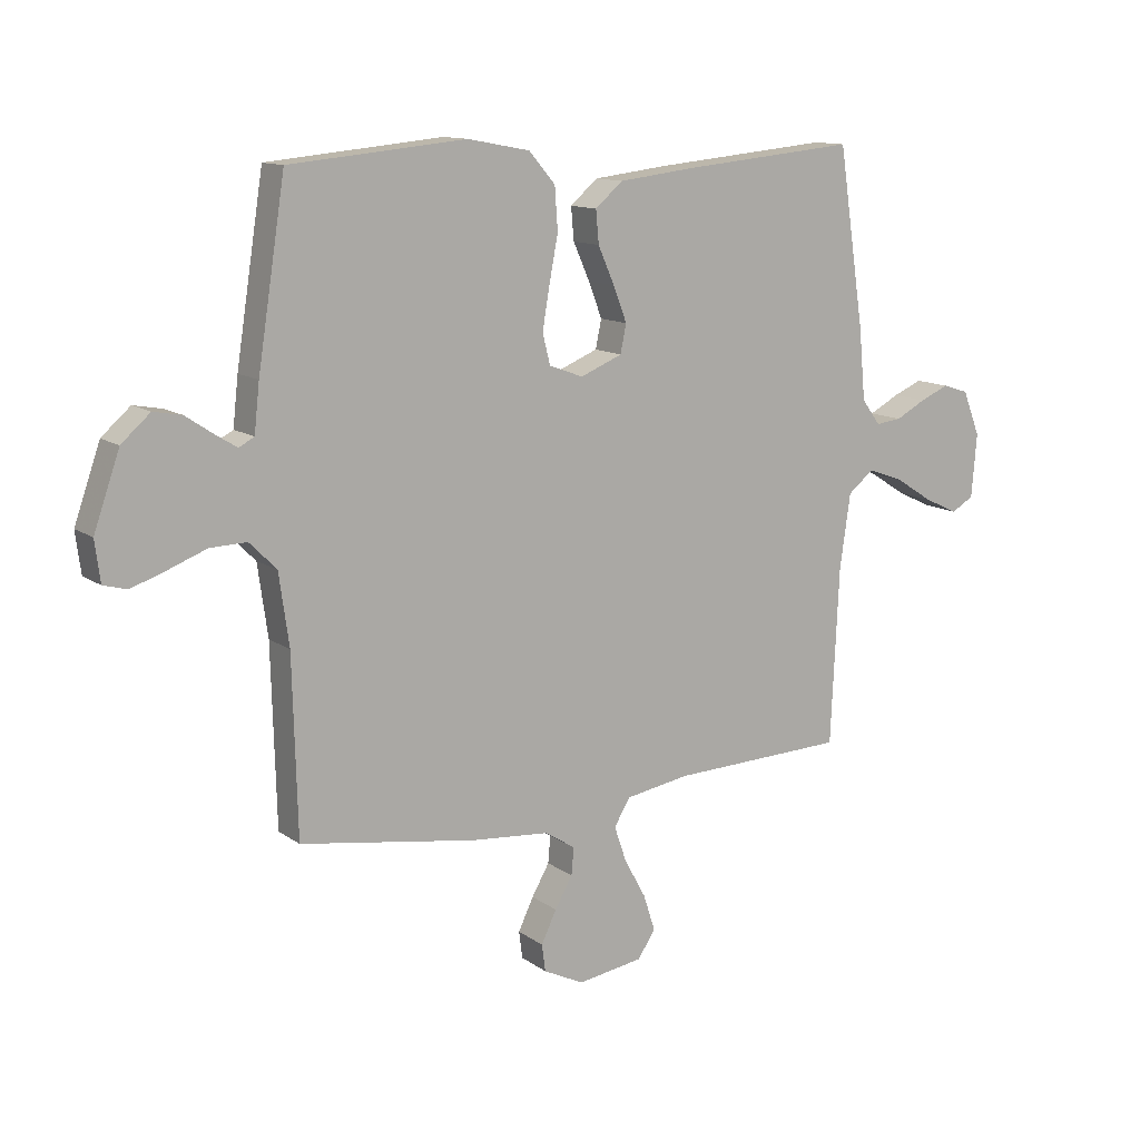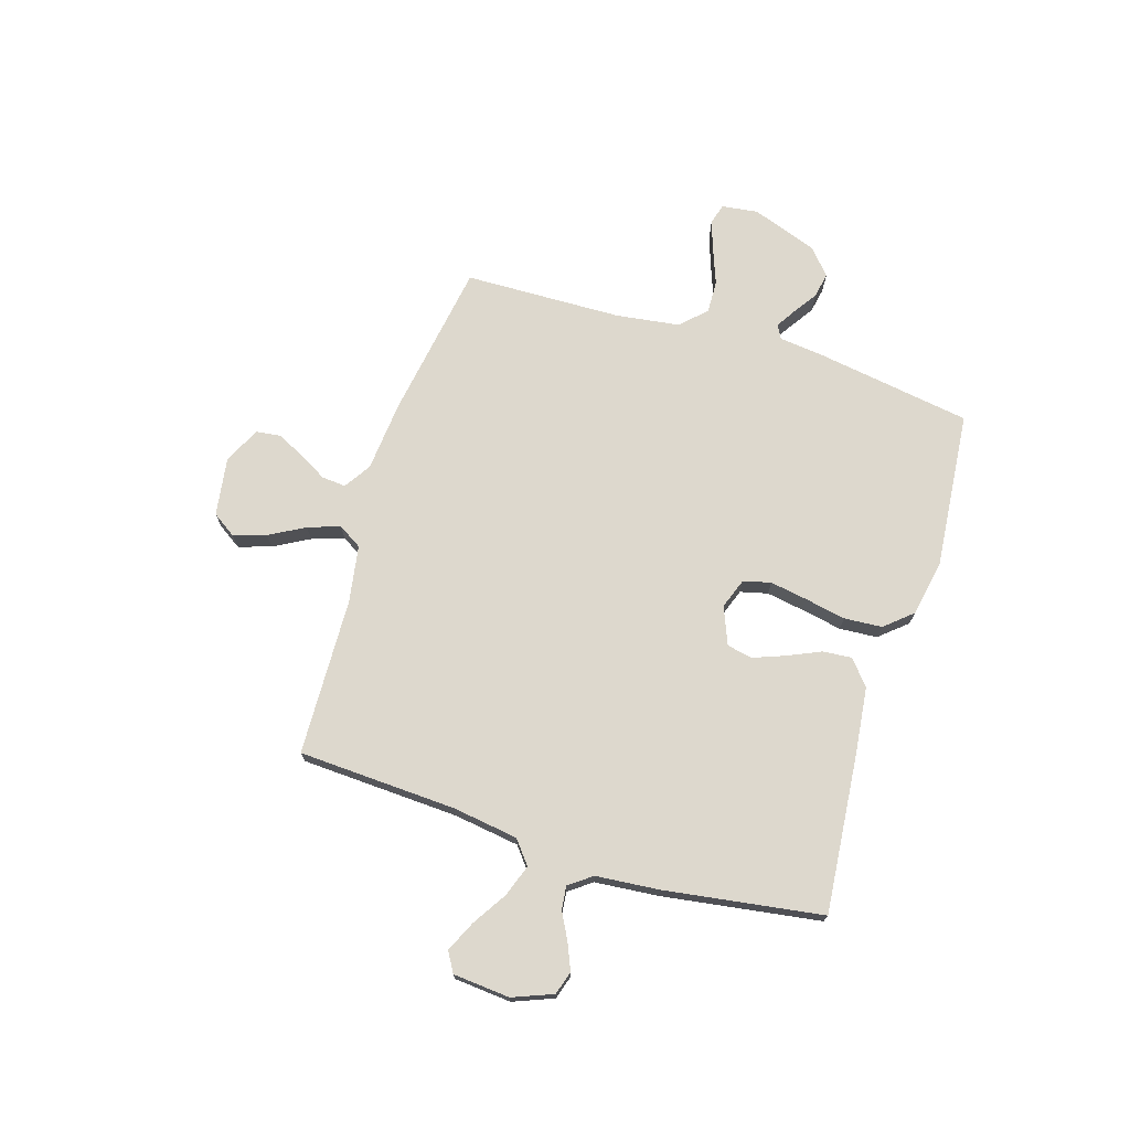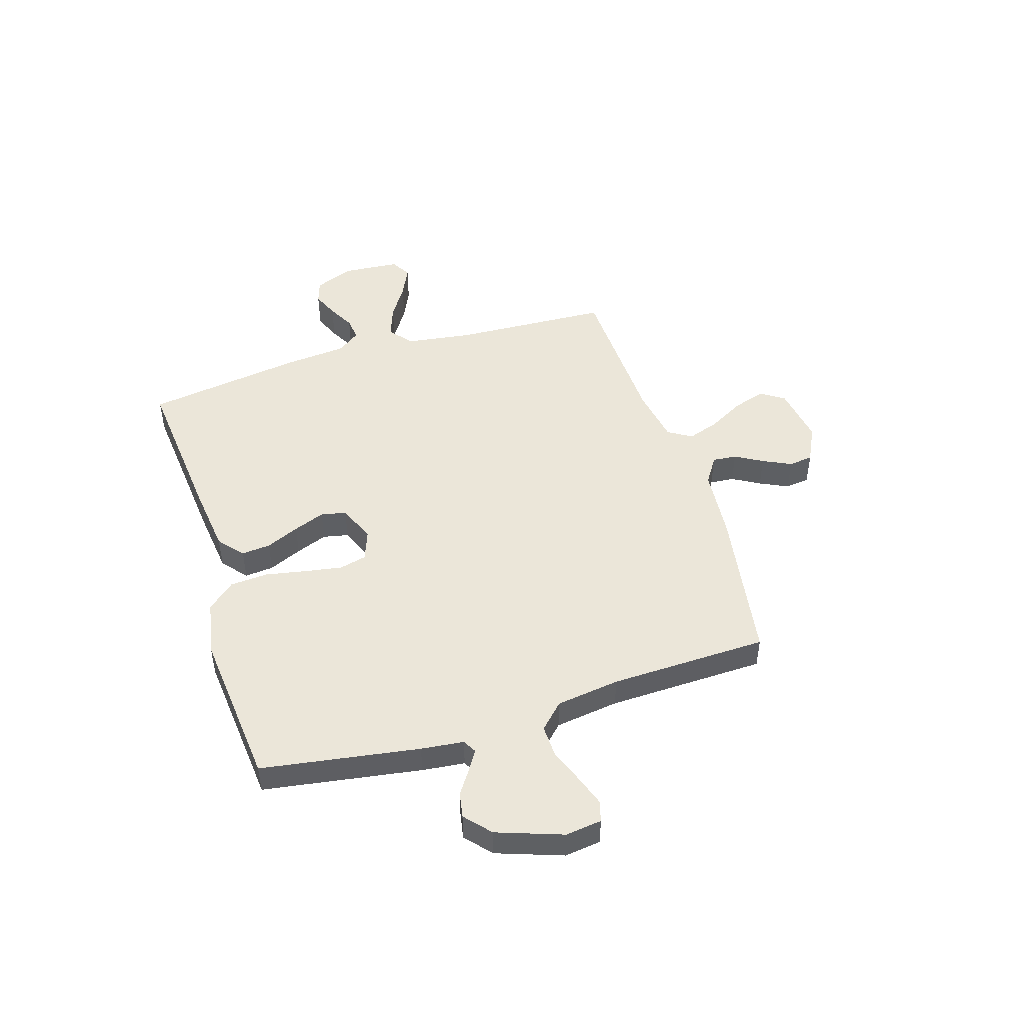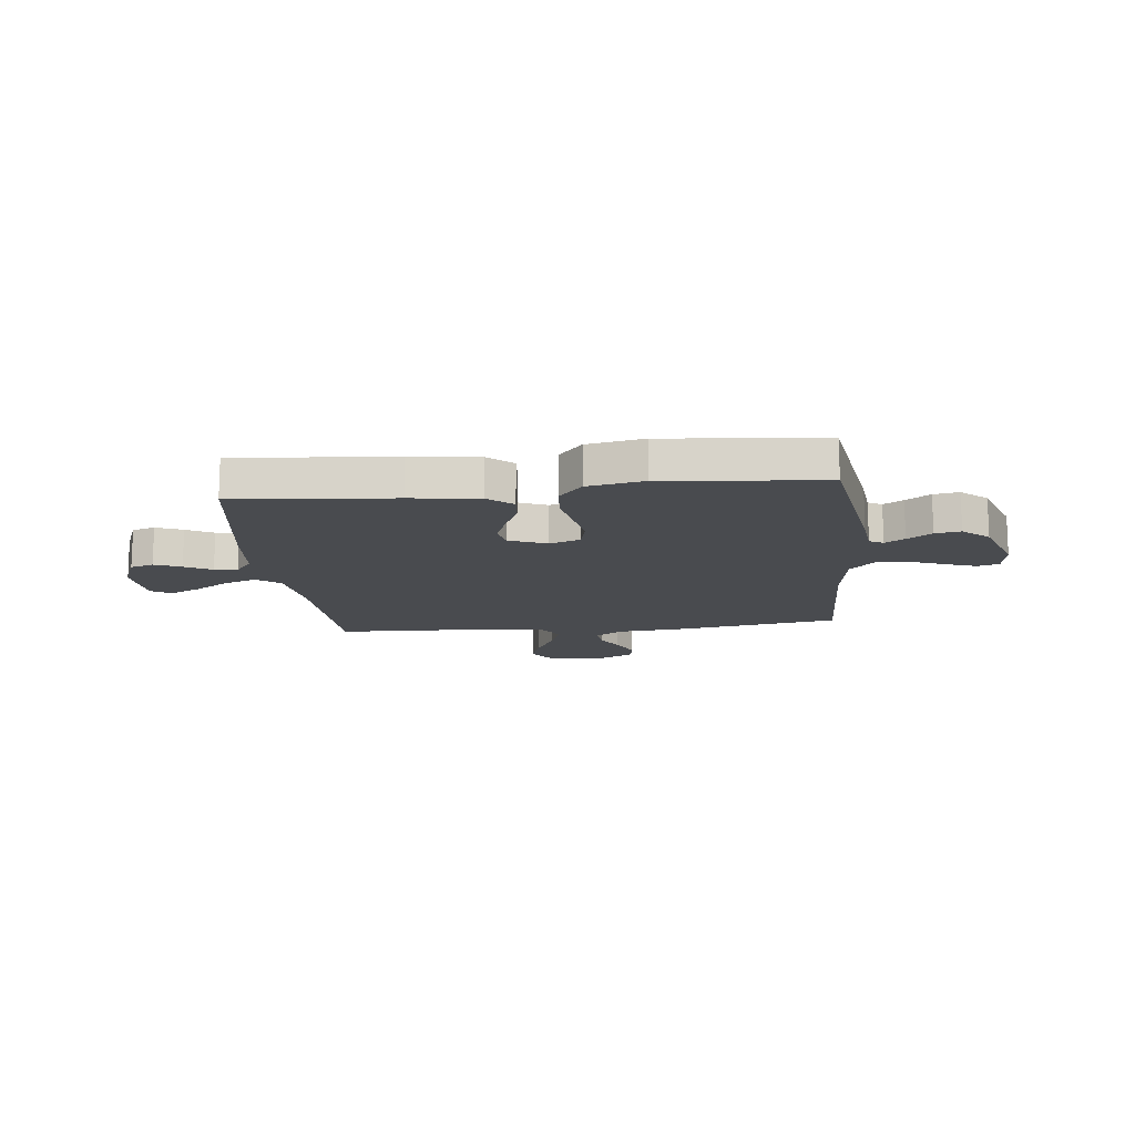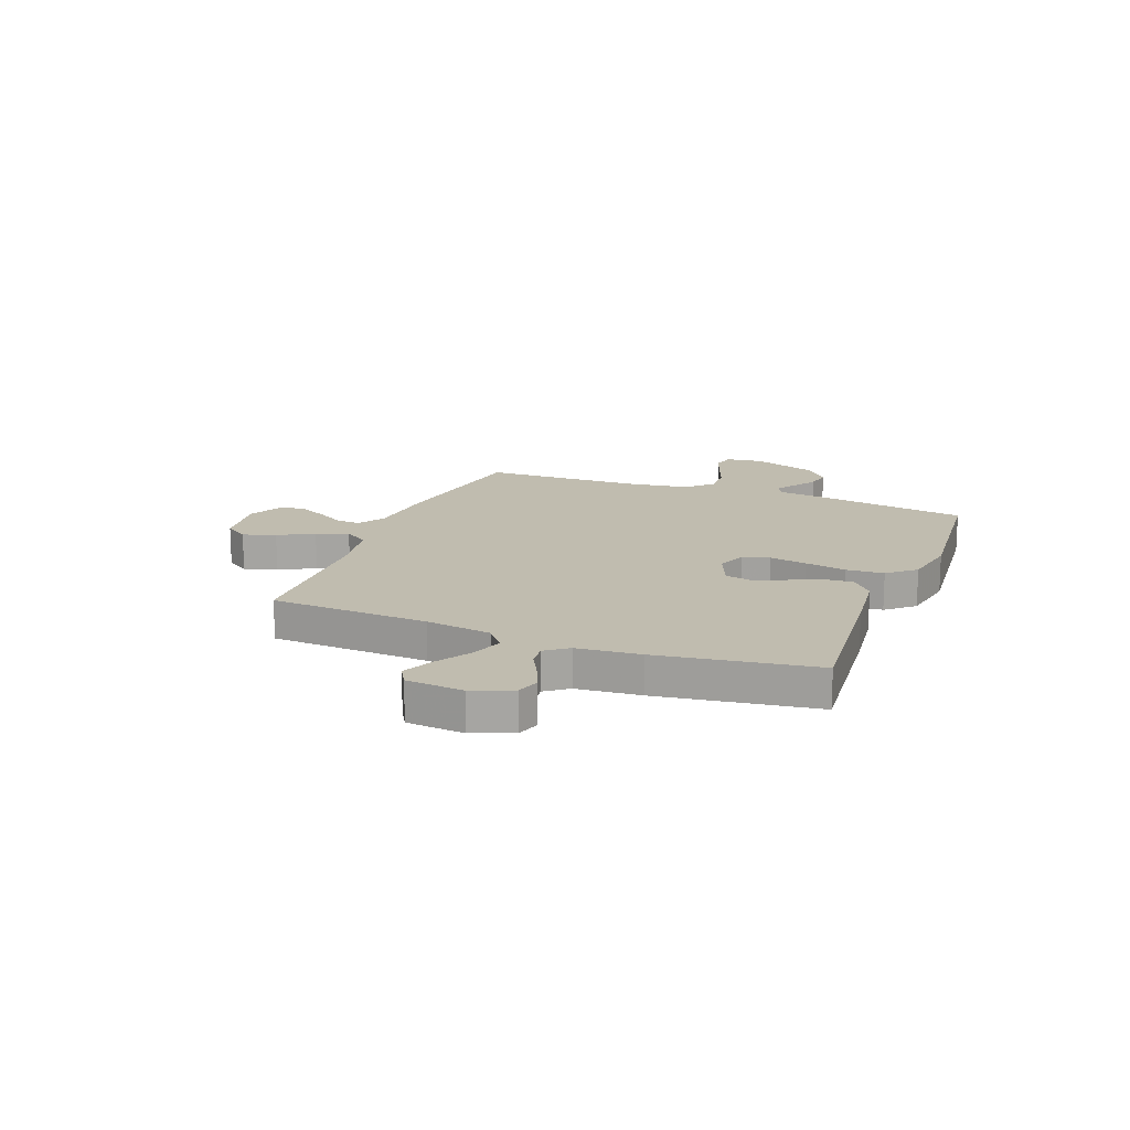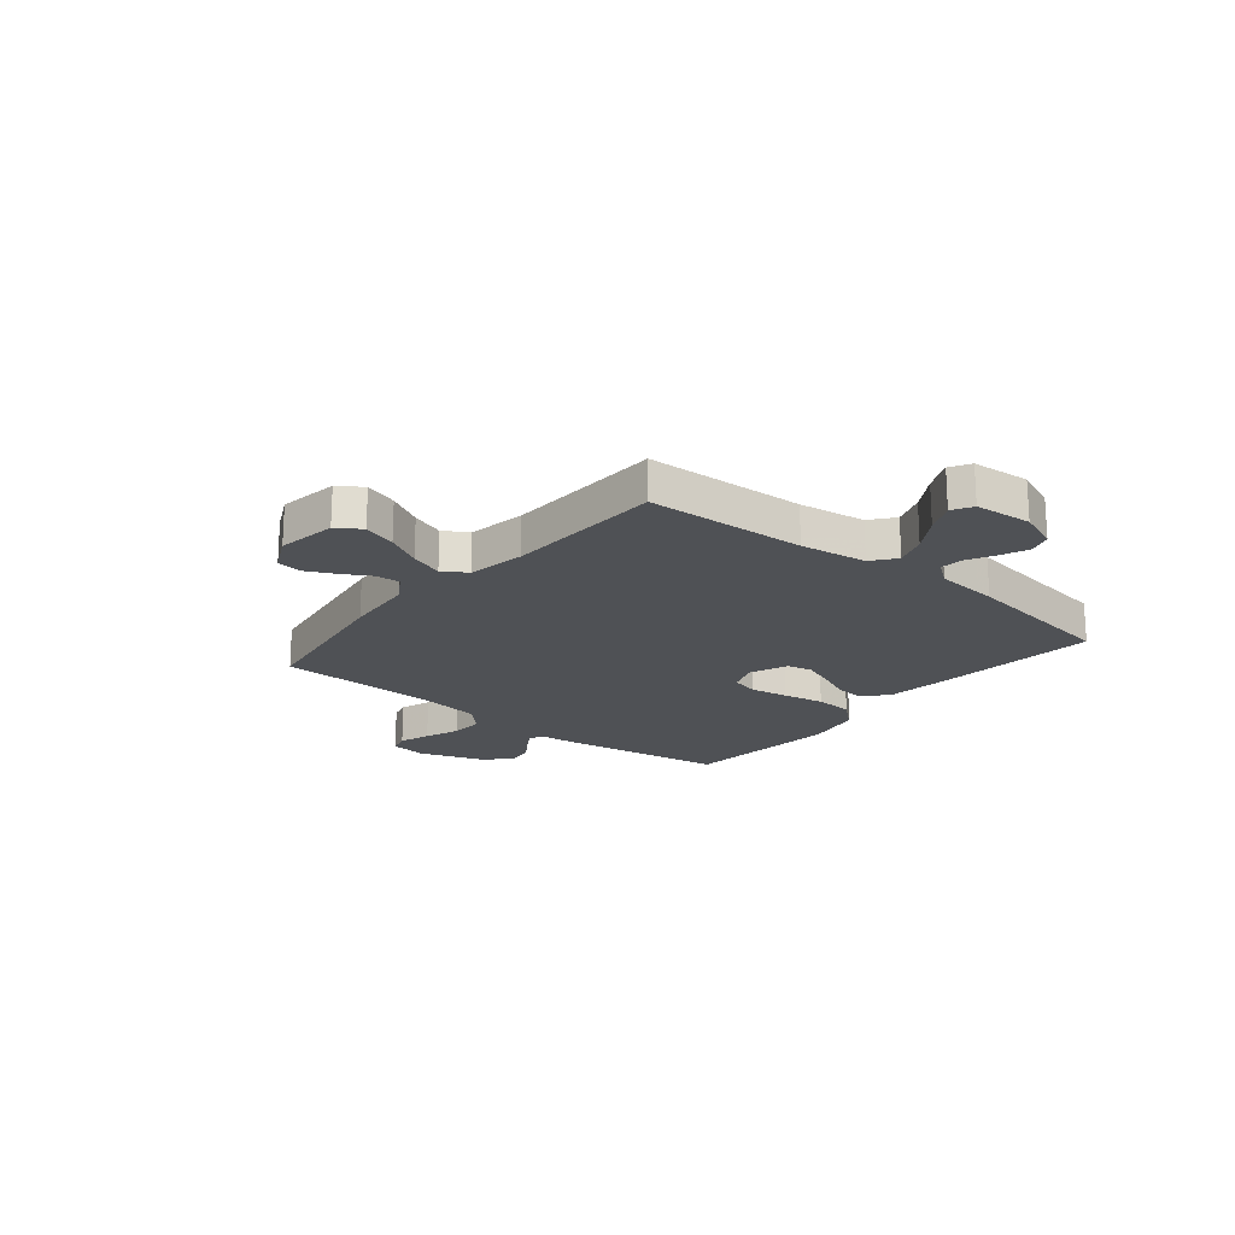
<metadata>
{"format":"obj","ext":"obj","renderer":"f3d","projection":"perspective","resolution":1024,"background":"white","views":[{"elev":12.4,"azim":147.3,"up":"+Z"},{"elev":72.3,"azim":-72.7,"up":"+Y"},{"elev":48.0,"azim":72.7,"up":"+Y"},{"elev":-14.2,"azim":6.1,"up":"+Y"},{"elev":16.3,"azim":-68.8,"up":"+Y"},{"elev":-19.7,"azim":-129.4,"up":"+Y"}]}
</metadata>
<code>
v -0.5 0.07 -0.5
v -0.514 0.07 -0.2
v -0.532 0.07 -0.075
v -0.576 0.07 -0.04
v -0.637 0.07 -0.062
v -0.702 0.07 -0.103
v -0.76 0.07 -0.13
v -0.798 0.07 -0.108
v -0.807 0.07 0
v -0.777 0.07 0.076
v -0.733 0.07 0.09
v -0.683 0.07 0.069
v -0.632 0.07 0.042
v -0.588 0.07 0.037
v -0.556 0.07 0.08
v -0.545 0.07 0.2
v -0.5 0.07 0.5
v -0.2 0.07 0.472
v -0.072 0.07 0.457
v -0.025 0.07 0.417
v -0.03 0.07 0.362
v -0.058 0.07 0.299
v -0.081 0.07 0.239
v -0.071 0.07 0.191
v 0 0.07 0.162
v 0.058 0.07 0.183
v 0.071 0.07 0.235
v 0.059 0.07 0.306
v 0.044 0.07 0.384
v 0.049 0.07 0.456
v 0.094 0.07 0.508
v 0.2 0.07 0.528
v 0.5 0.07 0.5
v 0.547 0.07 0.2
v 0.556 0.07 0.119
v 0.582 0.07 0.105
v 0.619 0.07 0.128
v 0.665 0.07 0.159
v 0.713 0.07 0.168
v 0.762 0.07 0.125
v 0.806 0.07 0
v 0.797 0.07 -0.069
v 0.757 0.07 -0.08
v 0.699 0.07 -0.06
v 0.633 0.07 -0.035
v 0.571 0.07 -0.033
v 0.525 0.07 -0.079
v 0.508 0.07 -0.2
v 0.5 0.07 -0.5
v 0.2 0.07 -0.548
v 0.066 0.07 -0.56
v 0.015 0.07 -0.593
v 0.019 0.07 -0.639
v 0.049 0.07 -0.691
v 0.075 0.07 -0.745
v 0.069 0.07 -0.791
v 0 0.07 -0.825
v -0.112 0.07 -0.808
v -0.142 0.07 -0.763
v -0.122 0.07 -0.701
v -0.085 0.07 -0.634
v -0.064 0.07 -0.573
v -0.092 0.07 -0.528
v -0.2 0.07 -0.51
v -0.5 0 -0.5
v -0.514 0 -0.2
v -0.532 0 -0.075
v -0.576 0 -0.04
v -0.637 0 -0.062
v -0.702 0 -0.103
v -0.76 0 -0.13
v -0.798 0 -0.108
v -0.807 0 0
v -0.777 0 0.076
v -0.733 0 0.09
v -0.683 0 0.069
v -0.632 0 0.042
v -0.588 0 0.037
v -0.556 0 0.08
v -0.545 0 0.2
v -0.5 0 0.5
v -0.2 0 0.472
v -0.072 0 0.457
v -0.025 0 0.417
v -0.03 0 0.362
v -0.058 0 0.299
v -0.081 0 0.239
v -0.071 0 0.191
v 0 0 0.162
v 0.058 0 0.183
v 0.071 0 0.235
v 0.059 0 0.306
v 0.044 0 0.384
v 0.049 0 0.456
v 0.094 0 0.508
v 0.2 0 0.528
v 0.5 0 0.5
v 0.547 0 0.2
v 0.556 0 0.119
v 0.582 0 0.105
v 0.619 0 0.128
v 0.665 0 0.159
v 0.713 0 0.168
v 0.762 0 0.125
v 0.806 0 0
v 0.797 0 -0.069
v 0.757 0 -0.08
v 0.699 0 -0.06
v 0.633 0 -0.035
v 0.571 0 -0.033
v 0.525 0 -0.079
v 0.508 0 -0.2
v 0.5 0 -0.5
v 0.2 0 -0.548
v 0.066 0 -0.56
v 0.015 0 -0.593
v 0.019 0 -0.639
v 0.049 0 -0.691
v 0.075 0 -0.745
v 0.069 0 -0.791
v 0 0 -0.825
v -0.112 0 -0.808
v -0.142 0 -0.763
v -0.122 0 -0.701
v -0.085 0 -0.634
v -0.064 0 -0.573
v -0.092 0 -0.528
v -0.2 0 -0.51
f 58 59 60 61
f 58 61 62
f 57 58 62
f 56 57 62
f 53 54 55 56
f 53 56 62
f 52 53 62 63
f 48 49 50 51
f 47 48 51 52
f 42 43 44 45
f 40 41 42 45
f 40 45 46
f 37 38 39 40
f 36 37 40 46
f 35 36 46 47
f 28 29 30 31
f 27 28 31 32
f 26 27 32 33
f 19 20 21 22
f 19 22 23
f 18 19 23
f 15 16 17 18
f 14 15 18 23
f 10 11 12 13
f 8 9 10 13
f 8 13 14
f 5 6 7 8
f 4 5 8 14
f 3 4 14 23
f 64 1 2
f 63 64 2 3
f 26 33 34 35
f 25 26 35 47
f 24 25 47 52
f 24 52 63
f 3 23 24 63
f 125 124 123 122
f 126 125 122
f 126 122 121
f 126 121 120
f 120 119 118 117
f 126 120 117
f 127 126 117 116
f 115 114 113 112
f 116 115 112 111
f 109 108 107 106
f 109 106 105 104
f 110 109 104
f 104 103 102 101
f 110 104 101 100
f 111 110 100 99
f 95 94 93 92
f 96 95 92 91
f 97 96 91 90
f 86 85 84 83
f 87 86 83
f 87 83 82
f 82 81 80 79
f 87 82 79 78
f 77 76 75 74
f 77 74 73 72
f 78 77 72
f 72 71 70 69
f 78 72 69 68
f 87 78 68 67
f 66 65 128
f 67 66 128 127
f 99 98 97 90
f 111 99 90 89
f 116 111 89 88
f 127 116 88
f 127 88 87 67
f 1 65 66 2
f 2 66 67 3
f 3 67 68 4
f 4 68 69 5
f 5 69 70 6
f 6 70 71 7
f 7 71 72 8
f 8 72 73 9
f 9 73 74 10
f 10 74 75 11
f 11 75 76 12
f 12 76 77 13
f 13 77 78 14
f 14 78 79 15
f 15 79 80 16
f 16 80 81 17
f 17 81 82 18
f 18 82 83 19
f 19 83 84 20
f 20 84 85 21
f 21 85 86 22
f 22 86 87 23
f 23 87 88 24
f 24 88 89 25
f 25 89 90 26
f 26 90 91 27
f 27 91 92 28
f 28 92 93 29
f 29 93 94 30
f 30 94 95 31
f 31 95 96 32
f 32 96 97 33
f 33 97 98 34
f 34 98 99 35
f 35 99 100 36
f 36 100 101 37
f 37 101 102 38
f 38 102 103 39
f 39 103 104 40
f 40 104 105 41
f 41 105 106 42
f 42 106 107 43
f 43 107 108 44
f 44 108 109 45
f 45 109 110 46
f 46 110 111 47
f 47 111 112 48
f 48 112 113 49
f 49 113 114 50
f 50 114 115 51
f 51 115 116 52
f 52 116 117 53
f 53 117 118 54
f 54 118 119 55
f 55 119 120 56
f 56 120 121 57
f 57 121 122 58
f 58 122 123 59
f 59 123 124 60
f 60 124 125 61
f 61 125 126 62
f 62 126 127 63
f 63 127 128 64
f 64 128 65 1

</code>
